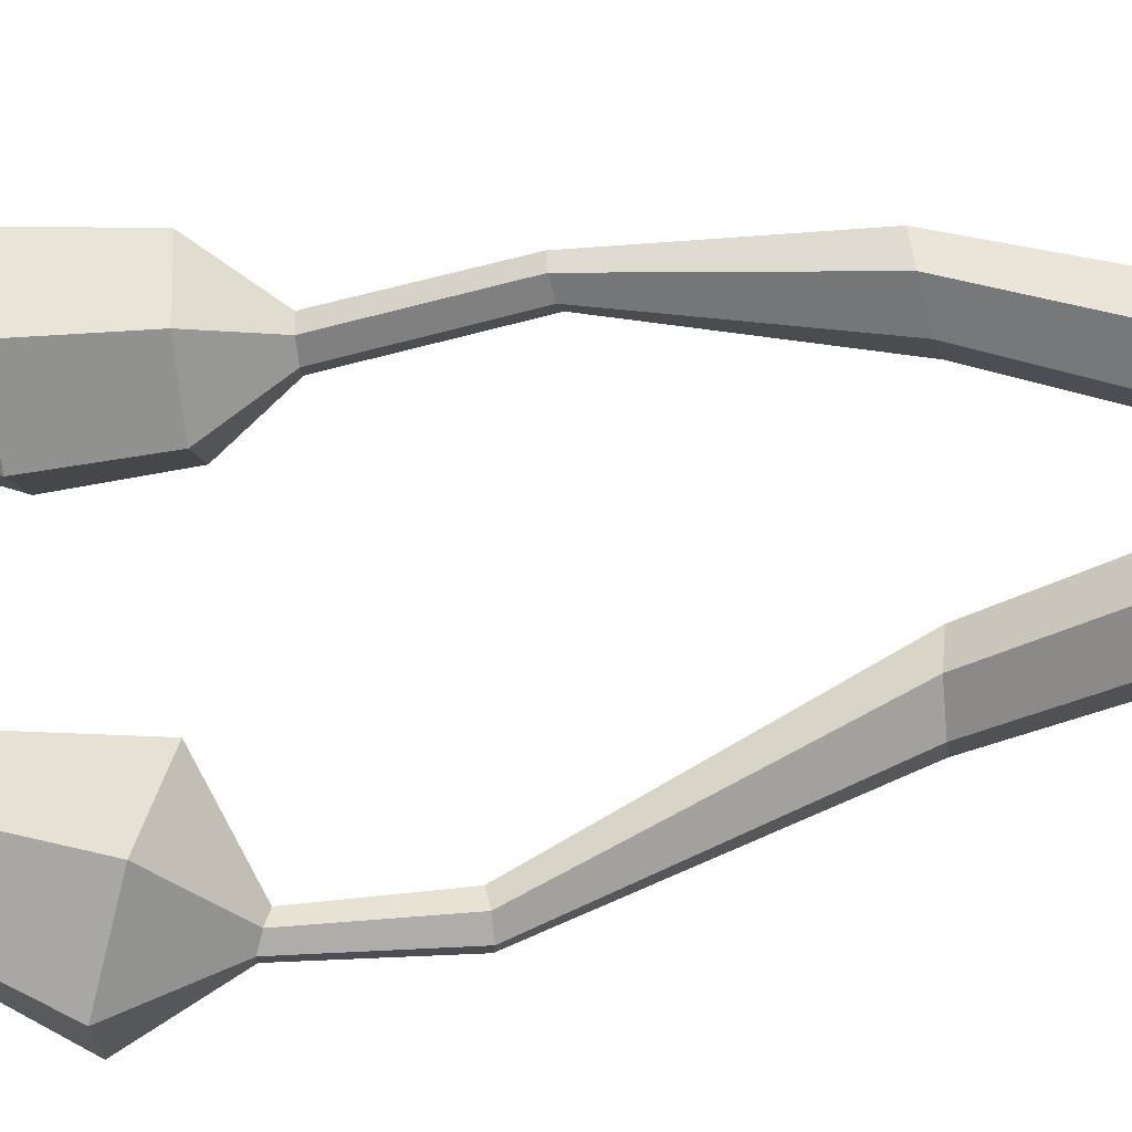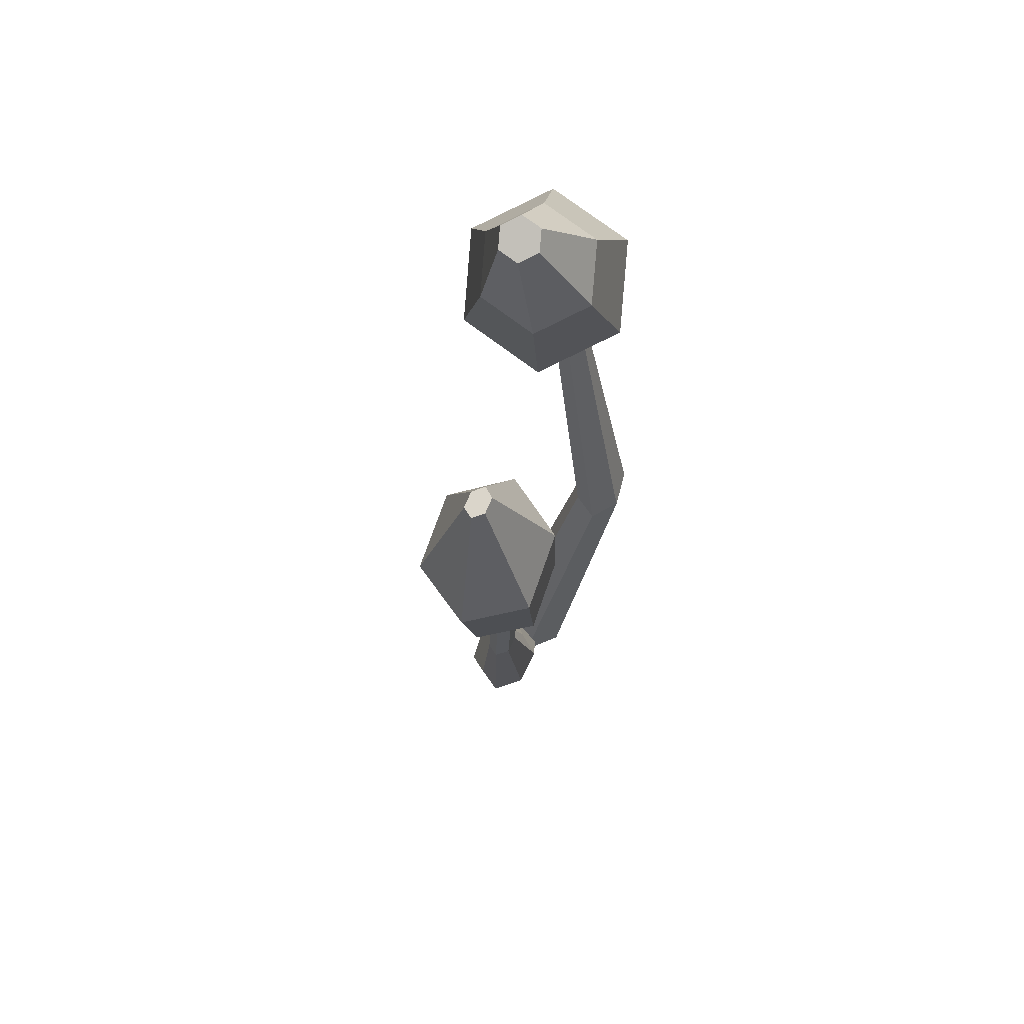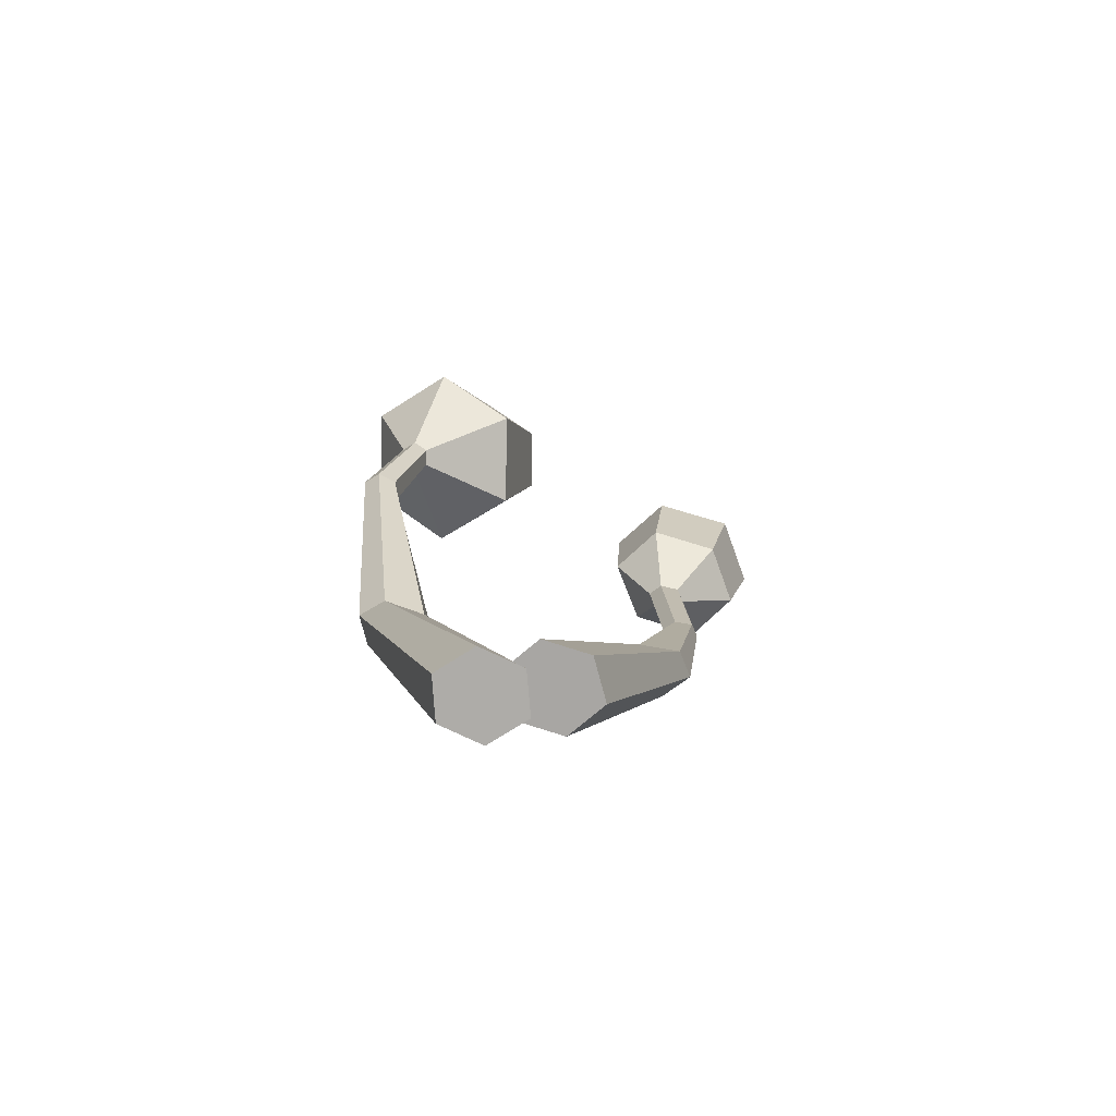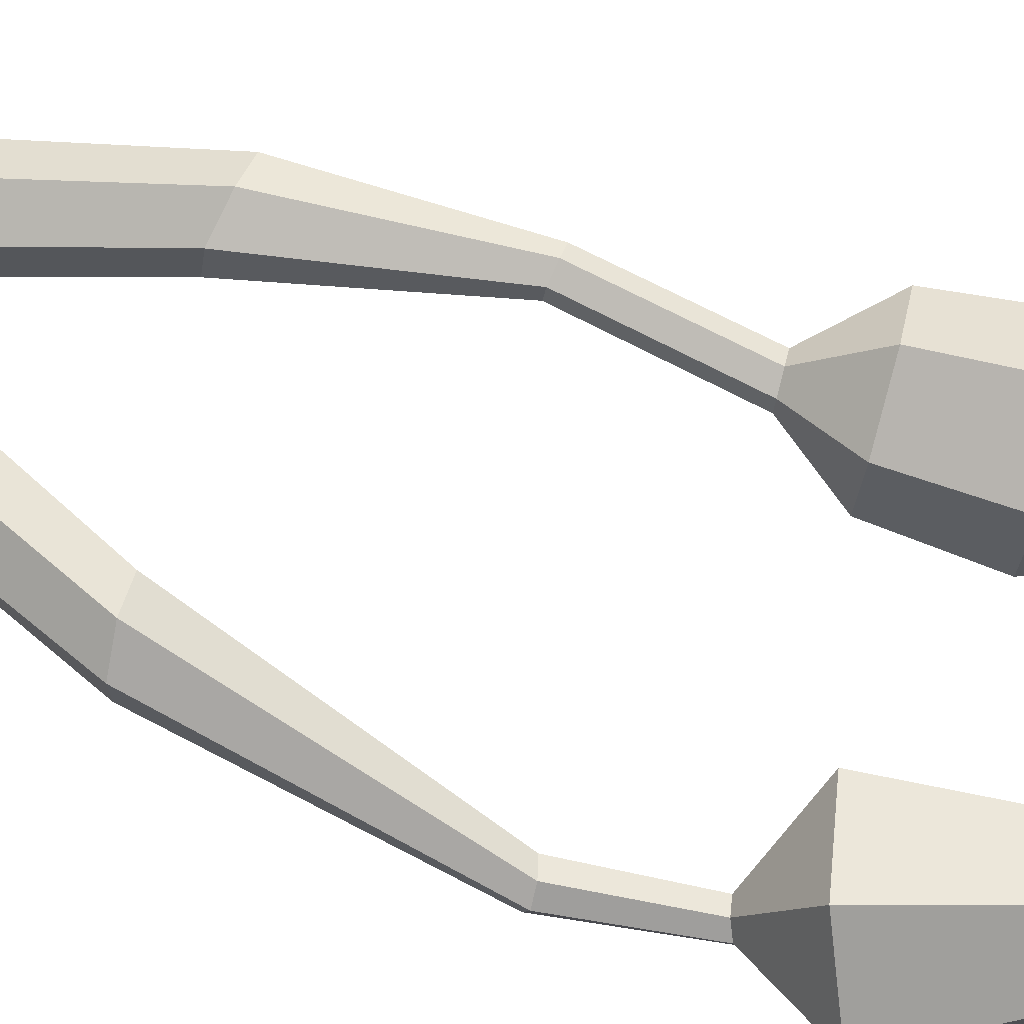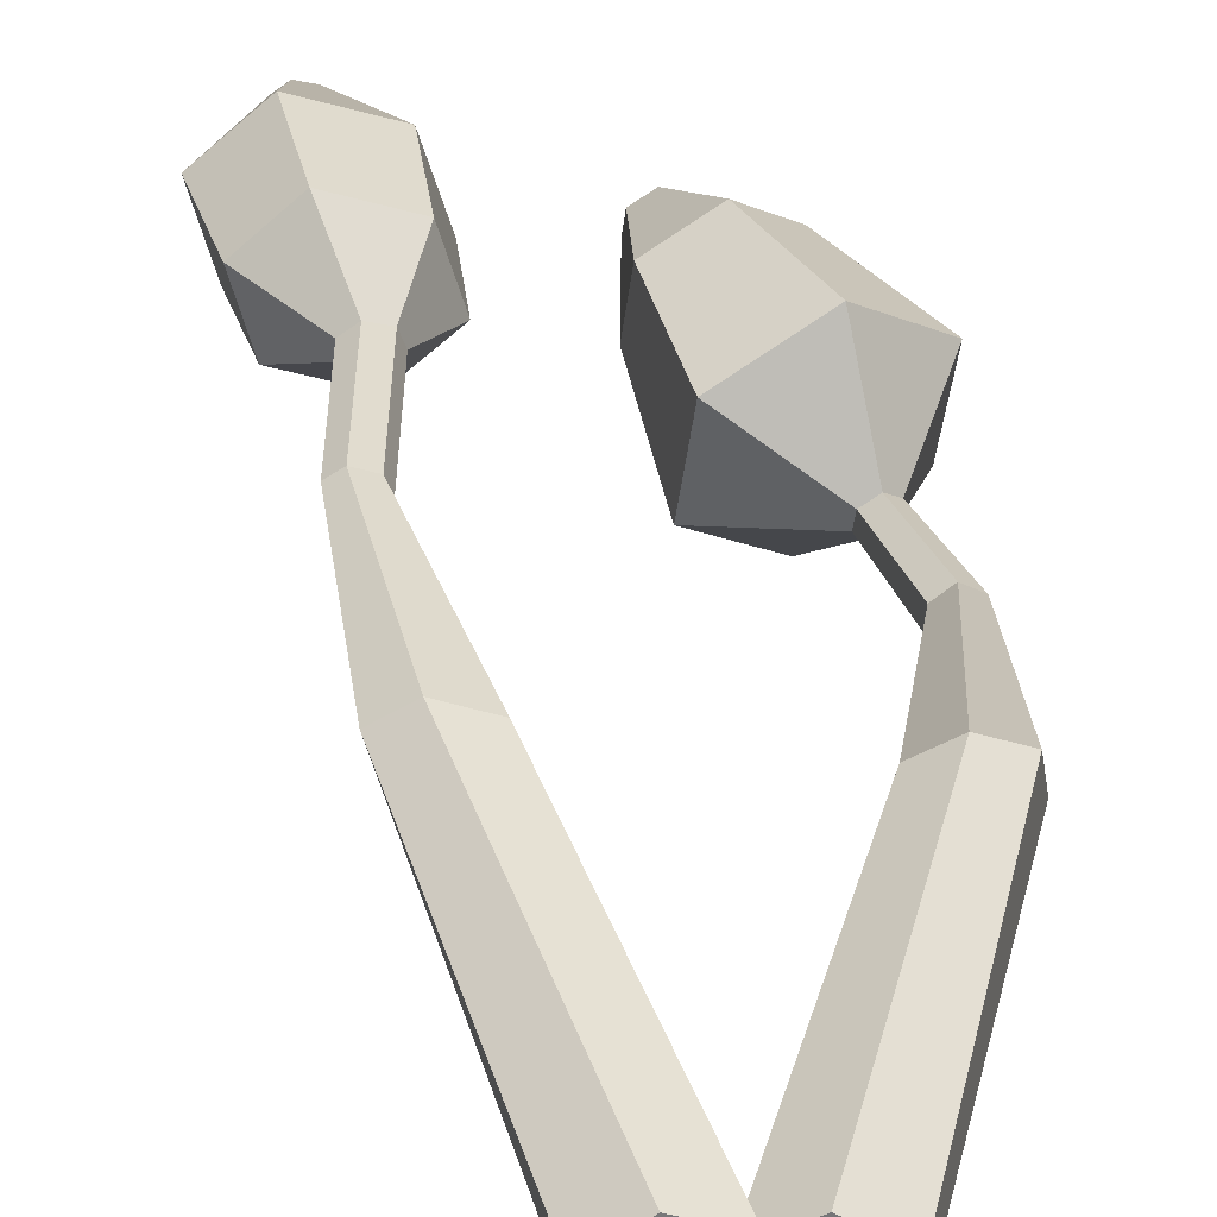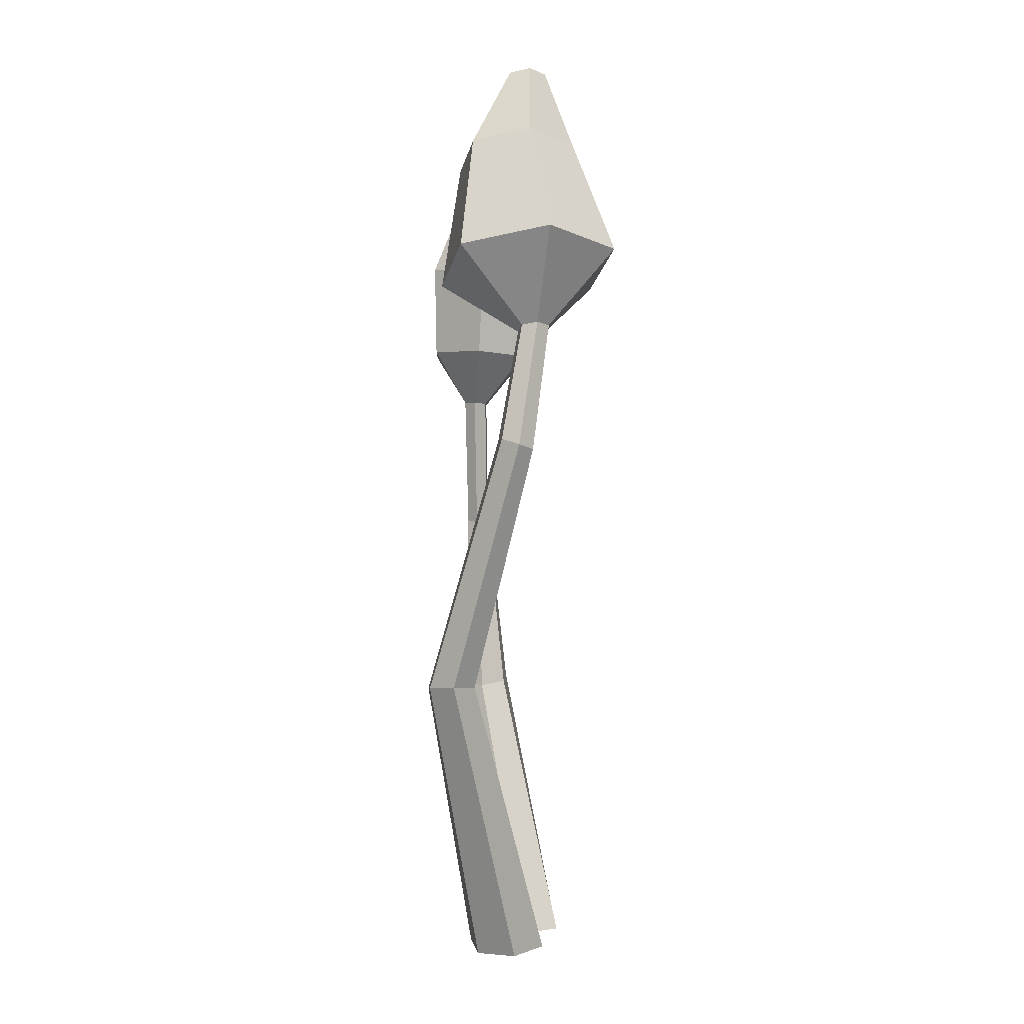
<metadata>
{"format":"obj","ext":"obj","renderer":"f3d","projection":"perspective","resolution":1024,"background":"white","views":[{"elev":-45.0,"azim":-75.1,"up":"+Z"},{"elev":65.6,"azim":-49.9,"up":"+Y"},{"elev":-75.5,"azim":-174.4,"up":"+Y"},{"elev":77.9,"azim":113.7,"up":"+Z"},{"elev":32.4,"azim":-2.9,"up":"+Z"},{"elev":6.7,"azim":109.7,"up":"+Y"}]}
</metadata>
<code>
o Cylinder.023_Cylinder.045
v -0.01236 -0.09674 -0.02518
v 0.1253 0.3012 0.01779
v 0.03674 -0.09711 -0.05475
v 0.173 0.3091 -0.002488
v 0.08693 -0.09804 -0.02956
v 0.2076 0.3139 0.01457
v 0.08854 -0.09936 0.02518
v 0.2012 0.3099 0.05195
v 0.03949 -0.09948 0.05475
v 0.1565 0.3001 0.0725
v -0.01149 -0.09768 0.02956
v 0.1161 0.2954 0.05534
v 0.1763 0.6382 -0.08142
v 0.1975 0.6408 -0.09496
v 0.2188 0.6487 -0.08335
v 0.2177 0.6549 -0.0587
v 0.1965 0.6513 -0.04609
v 0.176 0.6433 -0.05726
v 0.1414 0.7932 -0.09198
v 0.1572 0.8027 -0.1029
v 0.1753 0.8079 -0.09318
v 0.1777 0.8037 -0.07246
v 0.162 0.7941 -0.0615
v 0.1438 0.7886 -0.07126
v -0.08326 -0.09789 -0.03297
v -0.1845 0.2531 0.0813
v -0.02949 -0.0921 -0.0544
v -0.1358 0.2525 0.06741
v 0.01659 -0.08759 -0.02143
v -0.0972 0.2519 0.08856
v 0.007185 -0.08945 0.03297
v -0.1102 0.2519 0.1235
v -0.04652 -0.09496 0.0544
v -0.1583 0.2553 0.1372
v -0.09236 -0.0989 0.02143
v -0.1945 0.2557 0.1161
v -0.2113 0.4934 0.1208
v -0.1892 0.4934 0.1144
v -0.1725 0.4925 0.1246
v -0.1787 0.493 0.1413
v -0.2008 0.4936 0.1477
v -0.2167 0.4936 0.1375
v -0.2023 0.6715 0.1201
v -0.1794 0.6751 0.1132
v -0.1624 0.6779 0.1242
v -0.1688 0.6768 0.142
v -0.1914 0.6732 0.149
v -0.2081 0.6706 0.138
v -0.2601 0.737 0.08304
v -0.1806 0.7493 0.05285
v -0.1206 0.7586 0.1009
v -0.1429 0.7551 0.1791
v -0.2226 0.7428 0.2093
v -0.28 0.734 0.1612
v -0.2881 0.859 0.07694
v -0.1966 0.8729 0.04292
v -0.1275 0.8834 0.09704
v -0.1535 0.8795 0.1852
v -0.2448 0.8656 0.2192
v -0.3106 0.8556 0.1651
v -0.249 1.035 0.1218
v -0.2293 1.038 0.116
v -0.2143 1.04 0.1252
v -0.2199 1.039 0.1403
v -0.2397 1.036 0.1461
v -0.2539 1.034 0.1369
v 0.02156 0.8491 -0.117
v 0.1114 0.9035 -0.1795
v 0.2149 0.9328 -0.1239
v 0.2286 0.9092 -0.005802
v 0.1388 0.8541 0.05665
v 0.03524 0.8232 0.00104
v -0.008224 1.009 -0.05962
v 0.05164 1.045 -0.1012
v 0.1206 1.065 -0.06418
v 0.1297 1.049 0.01448
v 0.06986 1.012 0.05609
v 0.000886 0.9915 0.01904
v -0.000707 1.132 -0.03572
v 0.02054 1.145 -0.05049
v 0.04502 1.152 -0.03734
v 0.04825 1.147 -0.009418
v 0.02701 1.134 0.005349
v 0.002526 1.126 -0.0078
f 1 2 4 3
f 3 4 6 5
f 5 6 8 7
f 7 8 10 9
f 12 10 17 18
f 9 10 12 11
f 11 12 2 1
f 1 3 5 7 9 11
f 13 18 24 19
f 4 2 13 14
f 8 6 15 16
f 2 12 18 13
f 10 8 16 17
f 6 4 14 15
f 19 24 72 67
f 17 16 22 23
f 15 14 20 21
f 18 17 23 24
f 16 15 21 22
f 14 13 19 20
f 25 26 28 27
f 27 28 30 29
f 29 30 32 31
f 31 32 34 33
f 36 34 41 42
f 33 34 36 35
f 35 36 26 25
f 25 27 29 31 33 35
f 28 26 37 38
f 32 30 39 40
f 26 36 42 37
f 34 32 40 41
f 30 28 38 39
f 42 41 47 48
f 40 39 45 46
f 38 37 43 44
f 37 42 48 43
f 41 40 46 47
f 39 38 44 45
f 43 48 54 49
f 47 46 52 53
f 45 44 50 51
f 48 47 53 54
f 46 45 51 52
f 44 43 49 50
f 54 53 59 60
f 52 51 57 58
f 50 49 55 56
f 49 54 60 55
f 53 52 58 59
f 51 50 56 57
f 55 60 66 61
f 59 58 64 65
f 57 56 62 63
f 60 59 65 66
f 58 57 63 64
f 56 55 61 62
f 71 70 76 77
f 23 22 70 71
f 21 20 68 69
f 24 23 71 72
f 22 21 69 70
f 20 19 67 68
f 76 75 81 82
f 69 68 74 75
f 72 71 77 78
f 70 69 75 76
f 68 67 73 74
f 67 72 78 73
f 80 79 84 83 82 81
f 74 73 79 80
f 73 78 84 79
f 77 76 82 83
f 75 74 80 81
f 78 77 83 84
f 62 61 66 65 64 63

</code>
